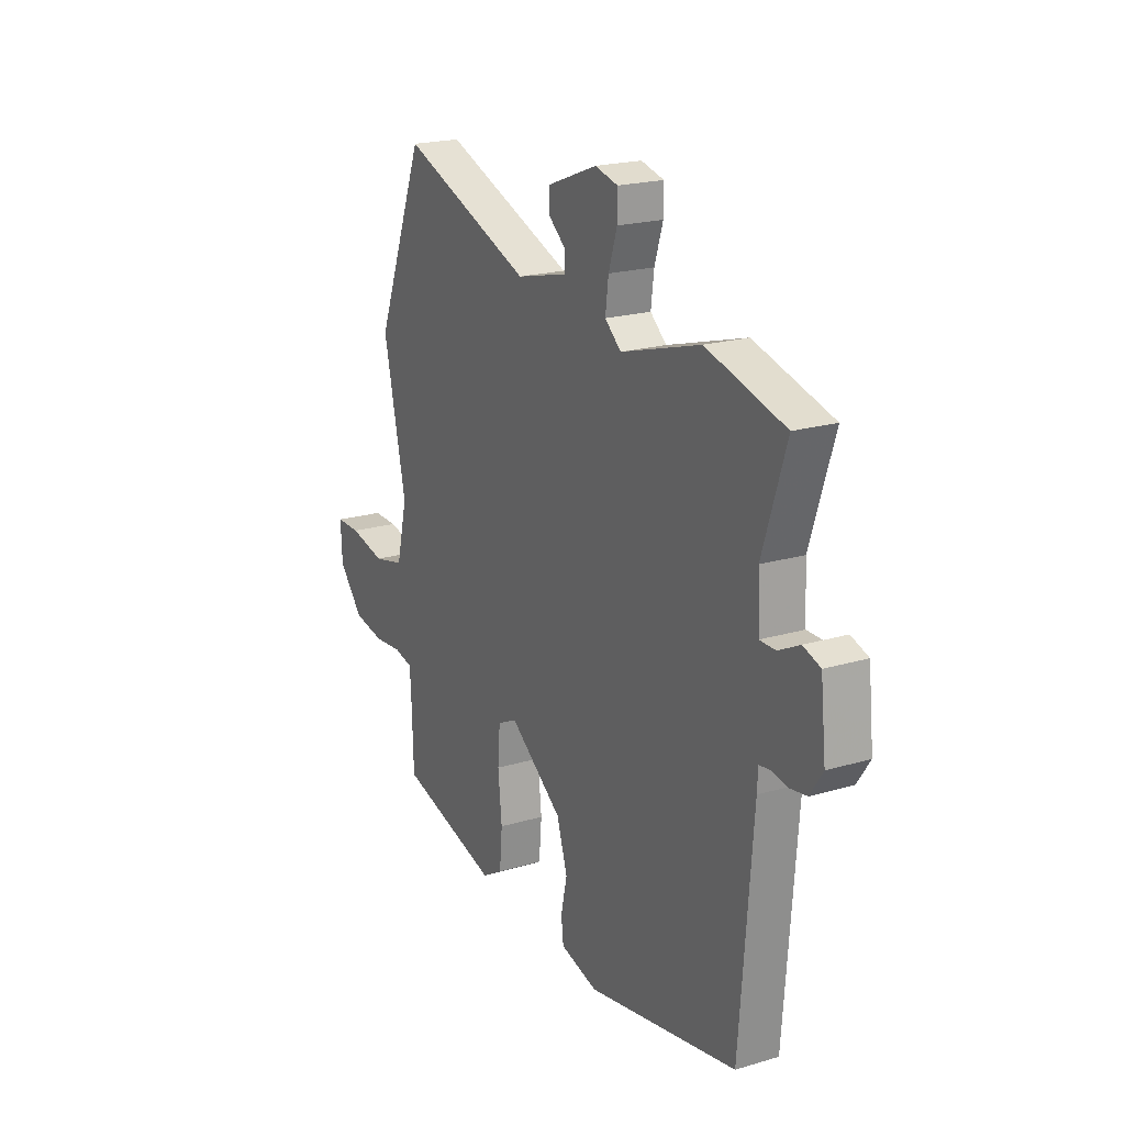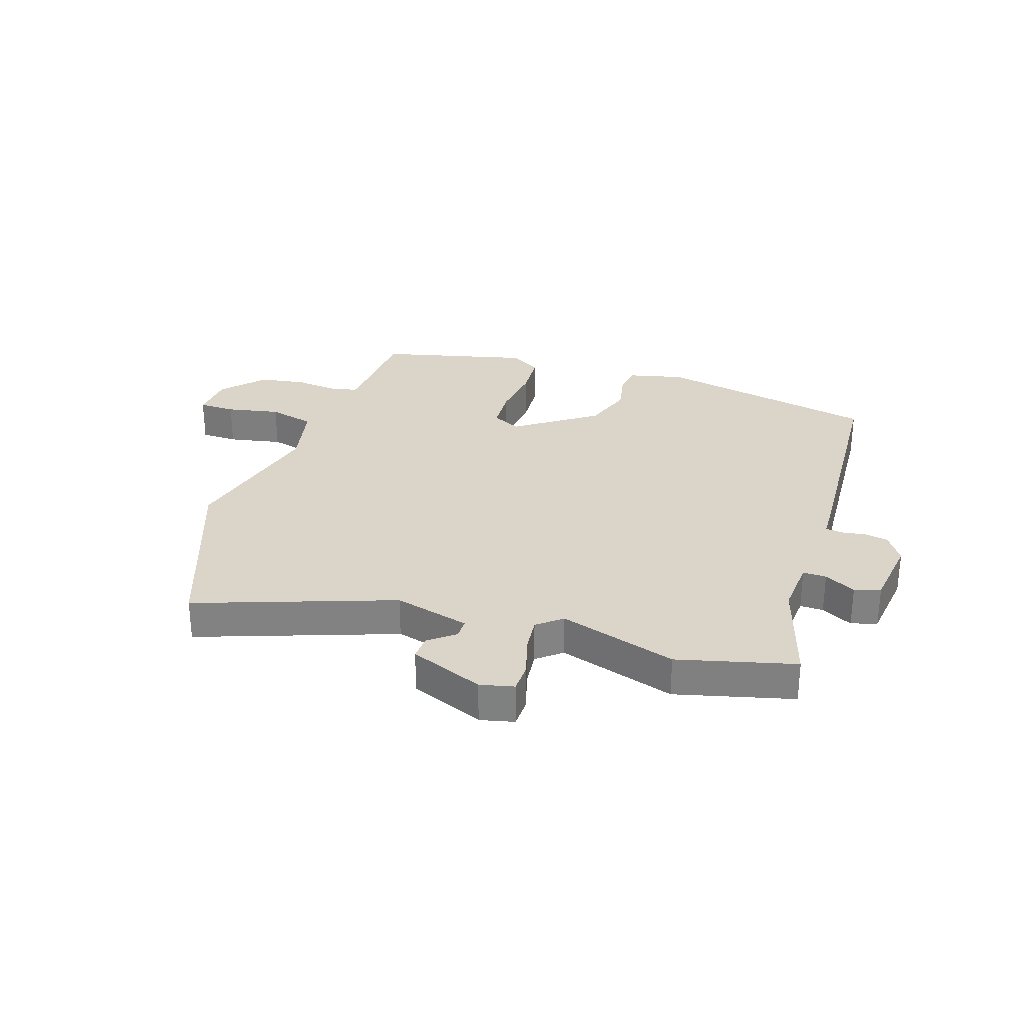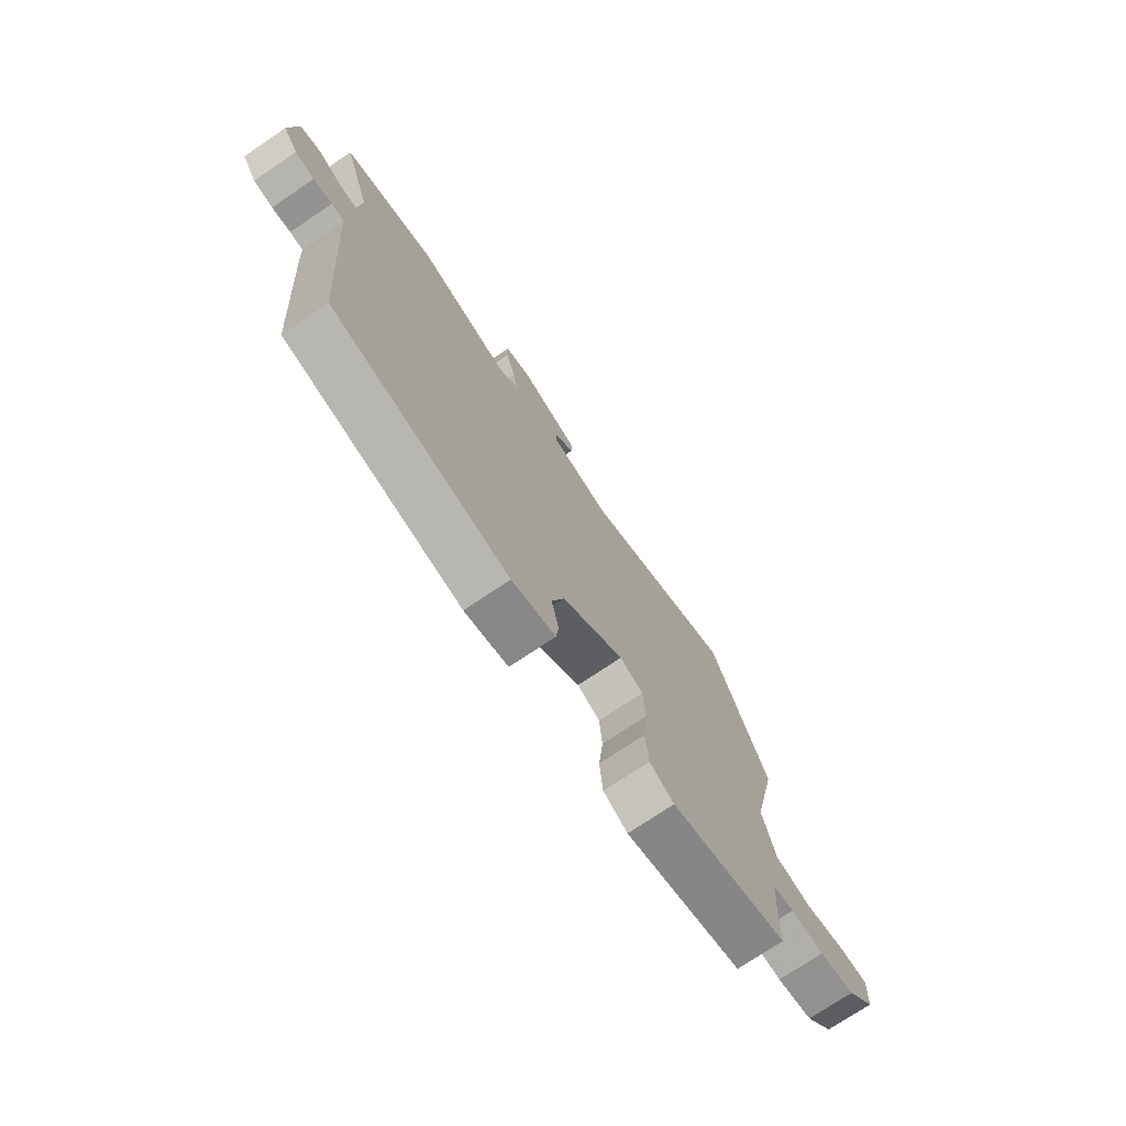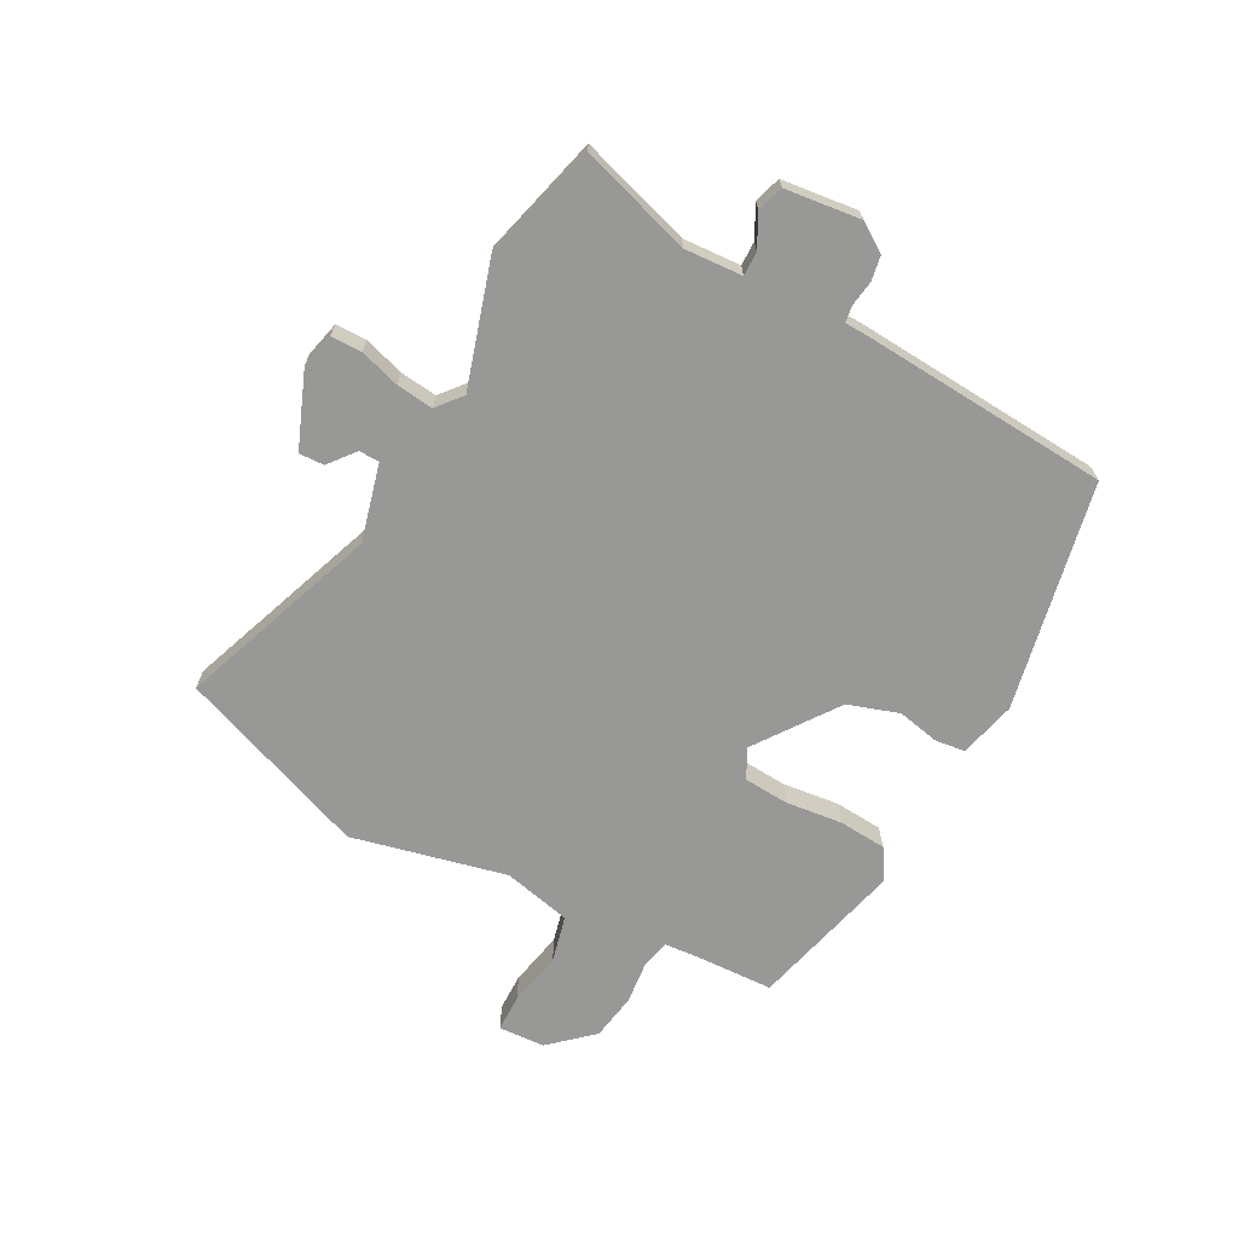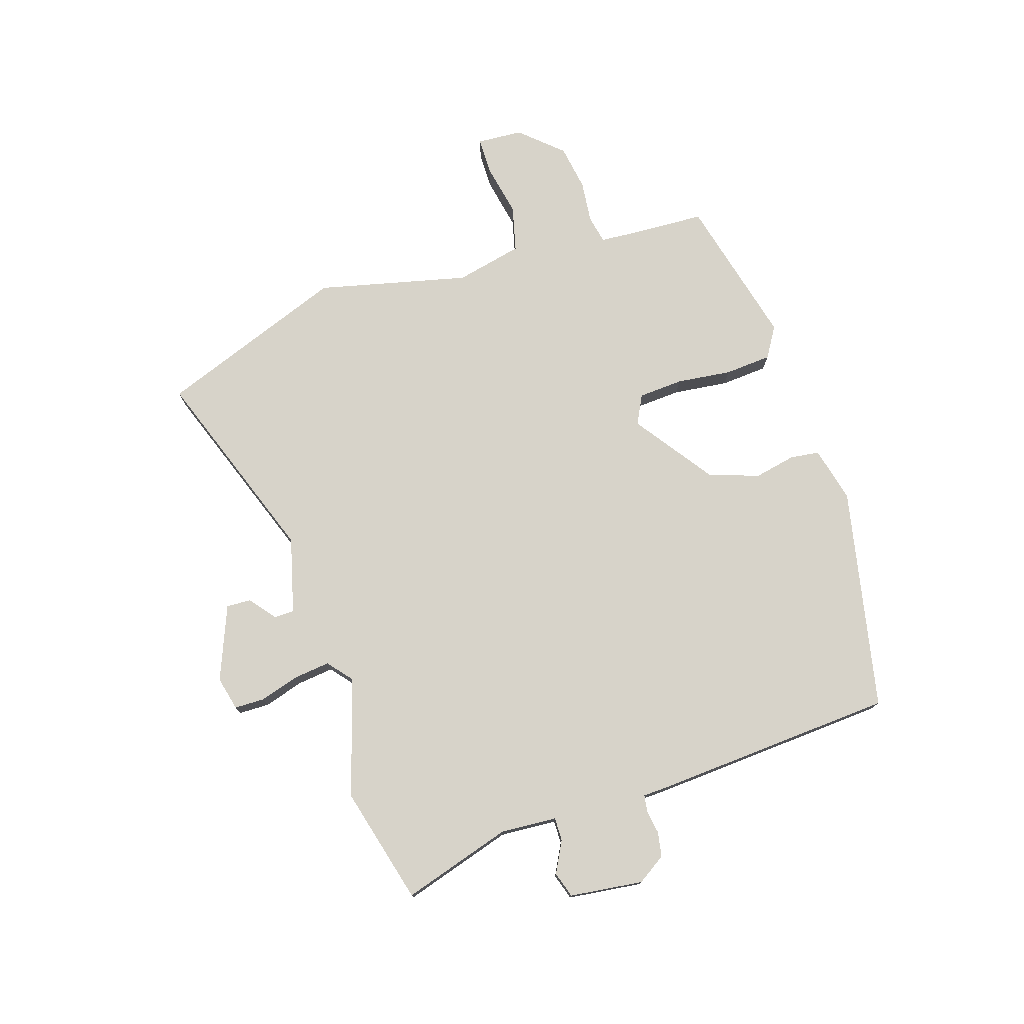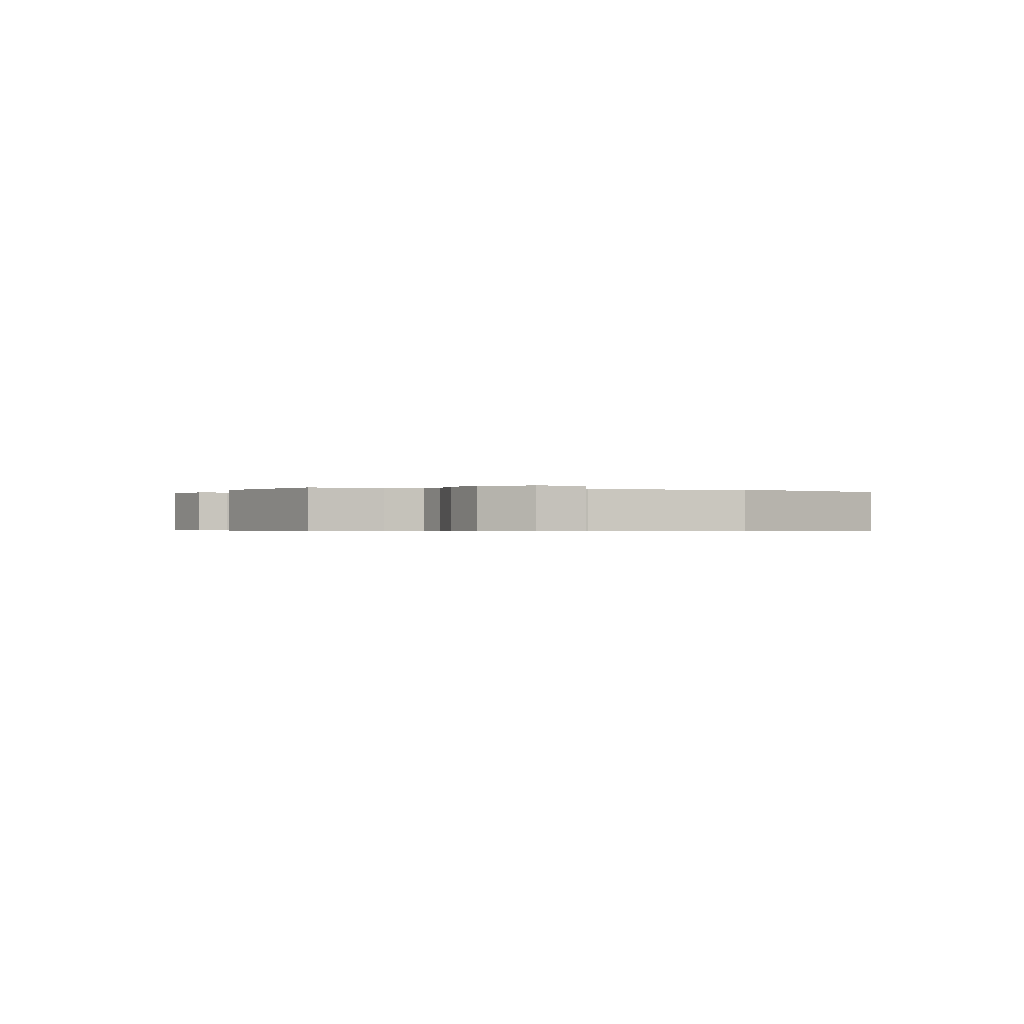
<metadata>
{"format":"obj","ext":"obj","renderer":"f3d","projection":"perspective","resolution":1024,"background":"white","views":[{"elev":20.6,"azim":61.7,"up":"+Z"},{"elev":29.4,"azim":19.2,"up":"+Y"},{"elev":-74.0,"azim":124.0,"up":"+Z"},{"elev":-68.5,"azim":62.4,"up":"+Y"},{"elev":76.1,"azim":73.0,"up":"+Y"},{"elev":-0.4,"azim":-110.8,"up":"+Y"}]}
</metadata>
<code>
v -0.574 0.07 0.311
v -0.447 0.07 0.636
v -0.105 0.07 0.507
v 0.028 0.07 0.54
v 0.029 0.07 0.575
v -0.016 0.07 0.612
v -0.017 0.07 0.655
v 0.113 0.07 0.705
v 0.172 0.07 0.69
v 0.172 0.07 0.637
v 0.15 0.07 0.568
v 0.142 0.07 0.505
v 0.184 0.07 0.469
v 0.391 0.07 0.53
v 0.595 0.07 0.474
v 0.534 0.07 0.284
v 0.539 0.07 0.185
v 0.58 0.07 0.185
v 0.635 0.07 0.213
v 0.68 0.07 0.198
v 0.694 0.07 0.069
v 0.661 0.07 0.02
v 0.618 0.07 0.013
v 0.576 0.07 0.02
v 0.547 0.07 0.016
v 0.545 0.07 -0.027
v 0.512 0.07 -0.451
v 0.121 0.07 -0.527
v 0.024 0.07 -0.502
v 0.018 0.07 -0.451
v 0.034 0.07 -0.379
v 0.006 0.07 -0.291
v -0.132 0.07 -0.19
v -0.183 0.07 -0.215
v -0.189 0.07 -0.293
v -0.179 0.07 -0.39
v -0.186 0.07 -0.472
v -0.24 0.07 -0.504
v -0.502 0.07 -0.435
v -0.506 0.07 -0.309
v -0.51 0.07 -0.241
v -0.559 0.07 -0.23
v -0.633 0.07 -0.237
v -0.713 0.07 -0.223
v -0.777 0.07 -0.15
v -0.781 0.07 -0.07
v -0.717 0.07 -0.07
v -0.624 0.07 -0.09
v -0.543 0.07 -0.071
v -0.515 0.07 0.046
v -0.574 0 0.311
v -0.447 0 0.636
v -0.105 0 0.507
v 0.028 0 0.54
v 0.029 0 0.575
v -0.016 0 0.612
v -0.017 0 0.655
v 0.113 0 0.705
v 0.172 0 0.69
v 0.172 0 0.637
v 0.15 0 0.568
v 0.142 0 0.505
v 0.184 0 0.469
v 0.391 0 0.53
v 0.595 0 0.474
v 0.534 0 0.284
v 0.539 0 0.185
v 0.58 0 0.185
v 0.635 0 0.213
v 0.68 0 0.198
v 0.694 0 0.069
v 0.661 0 0.02
v 0.618 0 0.013
v 0.576 0 0.02
v 0.547 0 0.016
v 0.545 0 -0.027
v 0.512 0 -0.451
v 0.121 0 -0.527
v 0.024 0 -0.502
v 0.018 0 -0.451
v 0.034 0 -0.379
v 0.006 0 -0.291
v -0.132 0 -0.19
v -0.183 0 -0.215
v -0.189 0 -0.293
v -0.179 0 -0.39
v -0.186 0 -0.472
v -0.24 0 -0.504
v -0.502 0 -0.435
v -0.506 0 -0.309
v -0.51 0 -0.241
v -0.559 0 -0.23
v -0.633 0 -0.237
v -0.713 0 -0.223
v -0.777 0 -0.15
v -0.781 0 -0.07
v -0.717 0 -0.07
v -0.624 0 -0.09
v -0.543 0 -0.071
v -0.515 0 0.046
f 46 47 48
f 45 46 48
f 44 45 48
f 43 44 48
f 42 43 48
f 41 42 48 49
f 38 39 40
f 37 38 40
f 36 37 40
f 35 36 40
f 34 35 40 41
f 41 49 50
f 34 41 50
f 33 34 50
f 29 30 31
f 28 29 31
f 27 28 31
f 26 27 31
f 25 26 31
f 25 31 32
f 22 23 24
f 21 22 24
f 20 21 24
f 19 20 24
f 18 19 24
f 17 18 24 25
f 25 32 33
f 17 25 33
f 16 17 33
f 16 33 50
f 15 16 50
f 14 15 50
f 13 14 50
f 9 10 11
f 8 9 11
f 7 8 11
f 6 7 11
f 5 6 11
f 4 5 11 12
f 50 1 2 3
f 12 13 50
f 4 12 50
f 3 4 50
f 98 97 96
f 98 96 95
f 98 95 94
f 98 94 93
f 98 93 92
f 99 98 92 91
f 90 89 88
f 90 88 87
f 90 87 86
f 90 86 85
f 91 90 85 84
f 100 99 91
f 100 91 84
f 100 84 83
f 81 80 79
f 81 79 78
f 81 78 77
f 81 77 76
f 81 76 75
f 82 81 75
f 74 73 72
f 74 72 71
f 74 71 70
f 74 70 69
f 74 69 68
f 75 74 68 67
f 83 82 75
f 83 75 67
f 83 67 66
f 100 83 66
f 100 66 65
f 100 65 64
f 100 64 63
f 61 60 59
f 61 59 58
f 61 58 57
f 61 57 56
f 61 56 55
f 62 61 55 54
f 53 52 51 100
f 100 63 62
f 100 62 54
f 100 54 53
f 1 51 52 2
f 2 52 53 3
f 3 53 54 4
f 4 54 55 5
f 5 55 56 6
f 6 56 57 7
f 7 57 58 8
f 8 58 59 9
f 9 59 60 10
f 10 60 61 11
f 11 61 62 12
f 12 62 63 13
f 13 63 64 14
f 14 64 65 15
f 15 65 66 16
f 16 66 67 17
f 17 67 68 18
f 18 68 69 19
f 19 69 70 20
f 20 70 71 21
f 21 71 72 22
f 22 72 73 23
f 23 73 74 24
f 24 74 75 25
f 25 75 76 26
f 26 76 77 27
f 27 77 78 28
f 28 78 79 29
f 29 79 80 30
f 30 80 81 31
f 31 81 82 32
f 32 82 83 33
f 33 83 84 34
f 34 84 85 35
f 35 85 86 36
f 36 86 87 37
f 37 87 88 38
f 38 88 89 39
f 39 89 90 40
f 40 90 91 41
f 41 91 92 42
f 42 92 93 43
f 43 93 94 44
f 44 94 95 45
f 45 95 96 46
f 46 96 97 47
f 47 97 98 48
f 48 98 99 49
f 49 99 100 50
f 50 100 51 1

</code>
